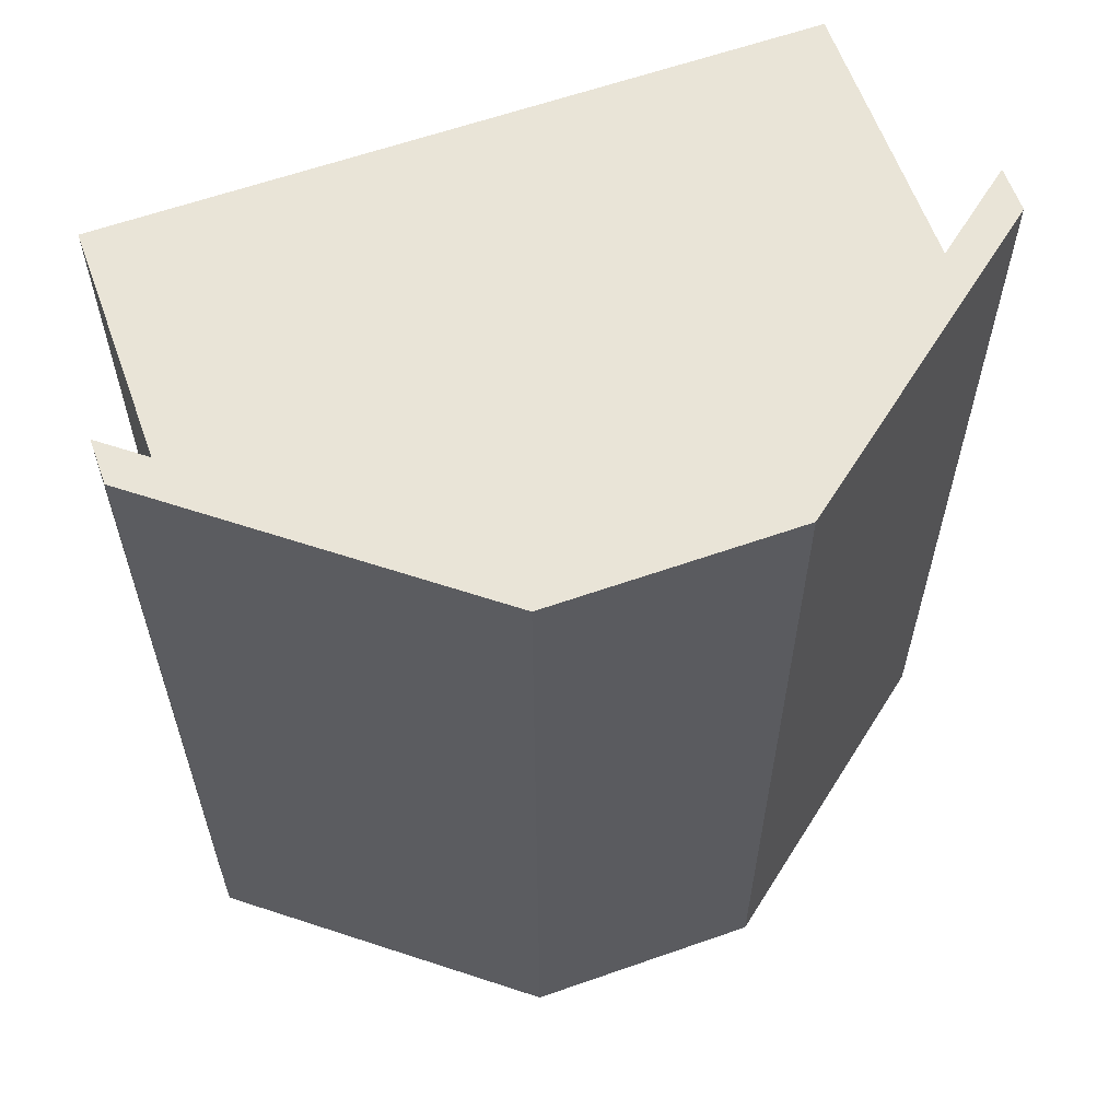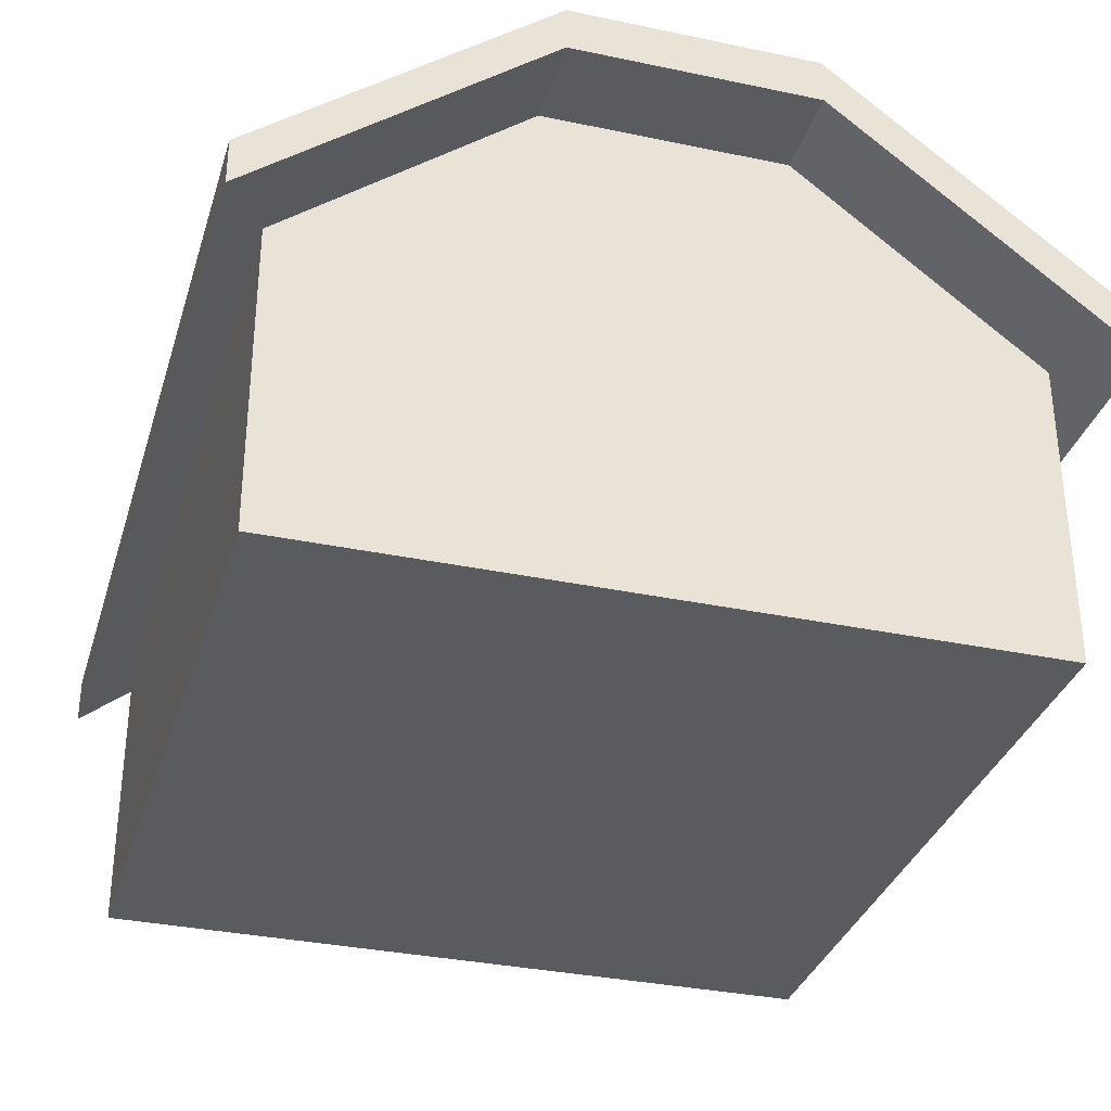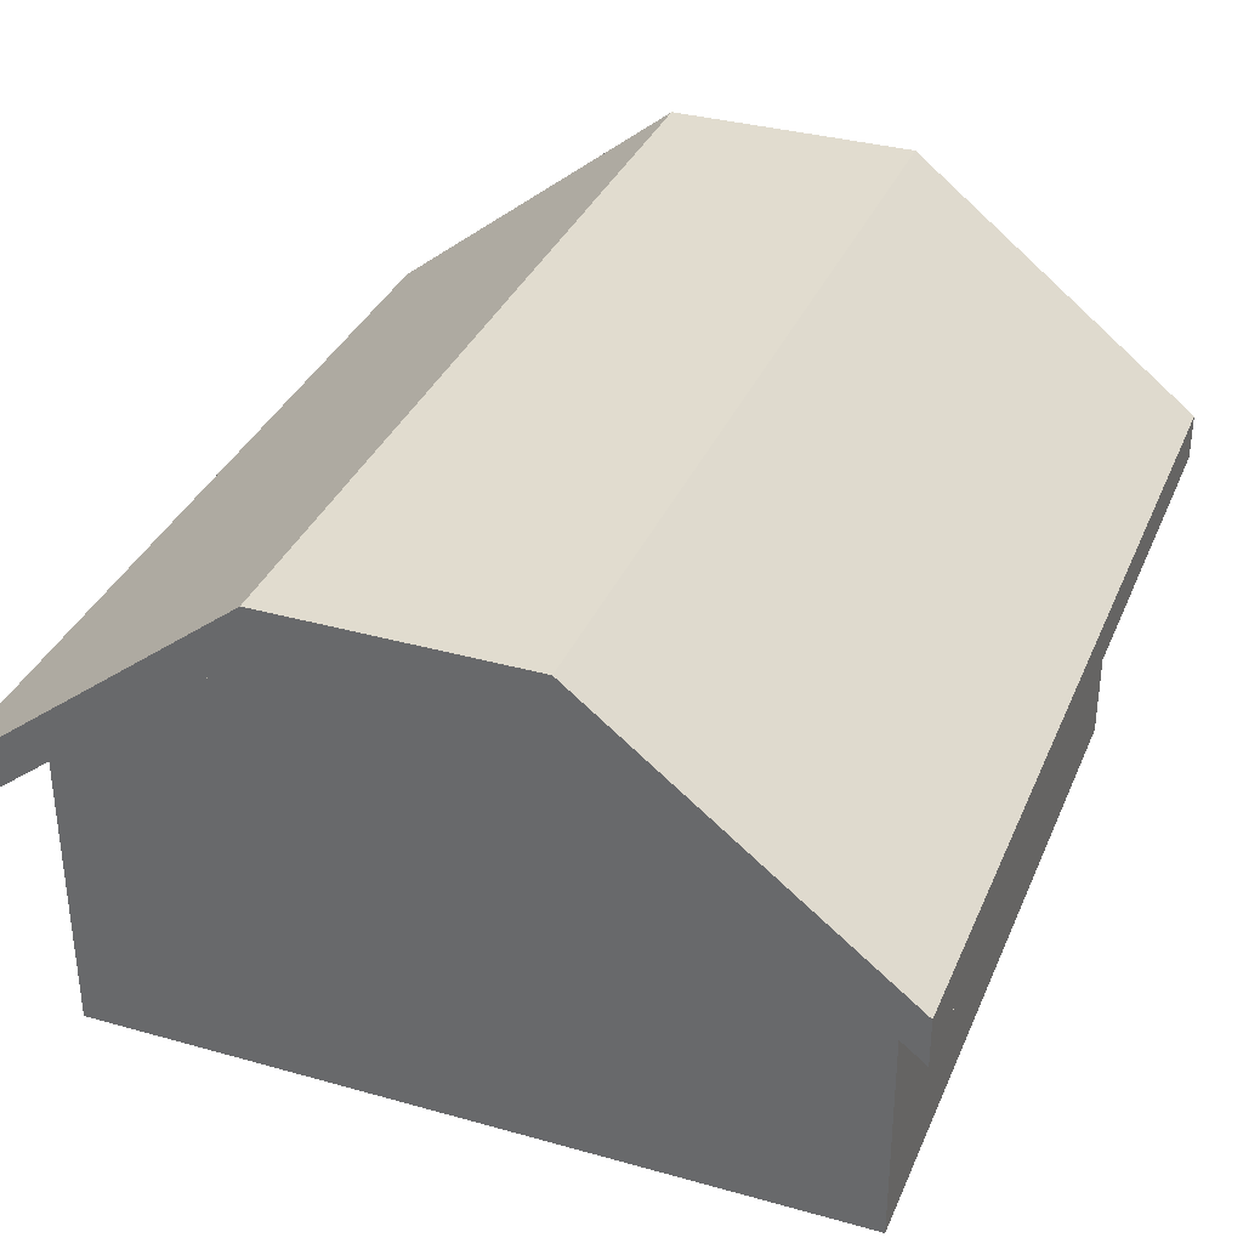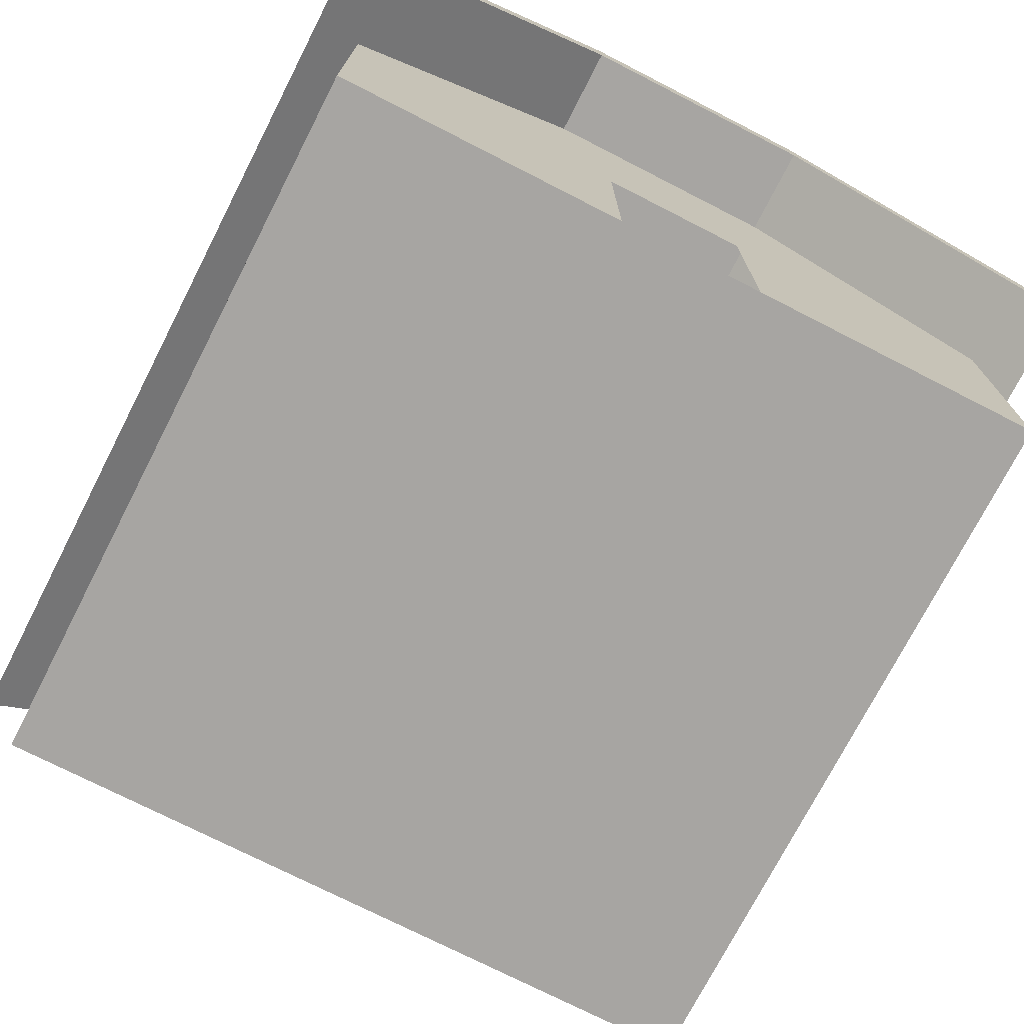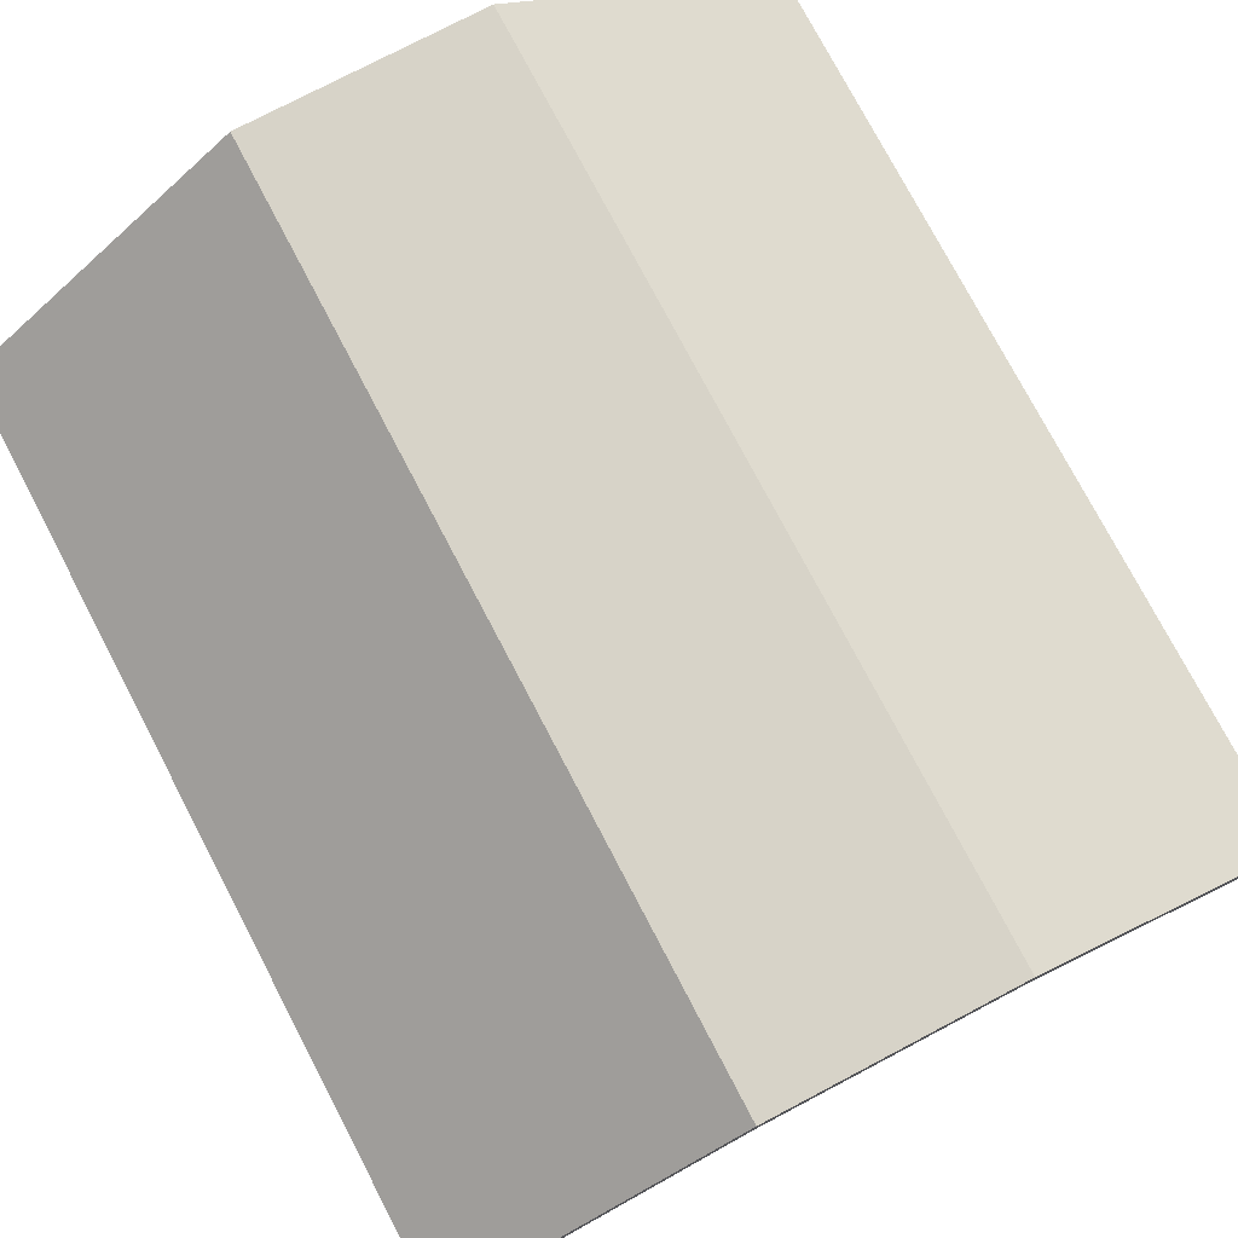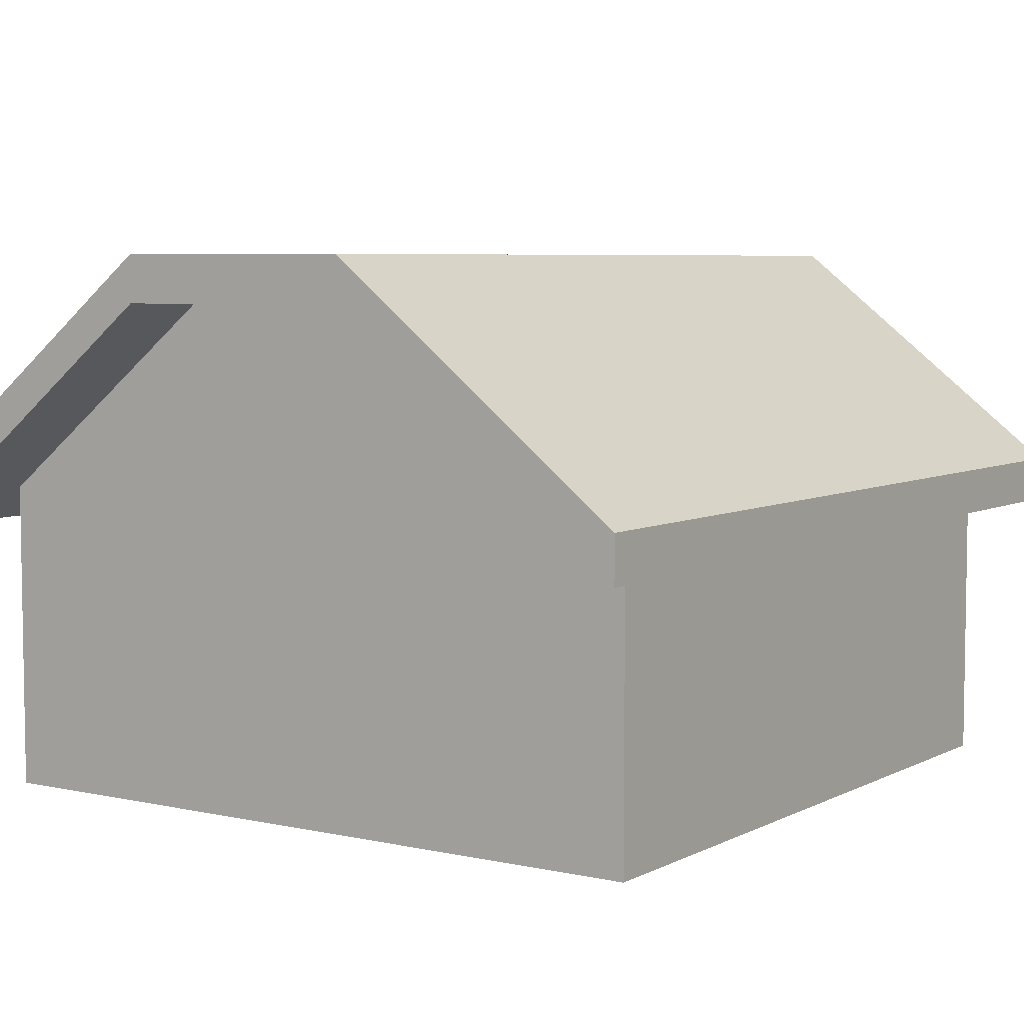
<metadata>
{"format":"obj","ext":"obj","renderer":"f3d","projection":"perspective","resolution":1024,"background":"white","views":[{"elev":61.1,"azim":160.3,"up":"+Z"},{"elev":-33.3,"azim":-16.1,"up":"+Y"},{"elev":34.2,"azim":20.8,"up":"+Y"},{"elev":-73.9,"azim":152.9,"up":"+Y"},{"elev":76.7,"azim":-27.7,"up":"+Y"},{"elev":5.9,"azim":34.1,"up":"+Y"}]}
</metadata>
<code>
o 1
v -0.5 0.4583 0.5
v 0.5 0.4583 0.5
v -0.5 0 0.5
v 0.5 0 0.5
v -0.5 0.4583 -0.5
v 0.5 0.4583 -0.5
v -0.5 0 -0.5
v 0.5 0 -0.5
v -0.1667 0.6875 -0.5
v -0.1 0 -0.5
v 0.1667 0.6875 -0.5
v 0.1 0 -0.5
v -0.1667 0 0.5
v 0.1667 0 0.5
v -0.1667 0.6875 0.5
v 0.1667 0.6875 0.5
v -0.1 0.3438 -0.5
v -0.5 0.2292 -0.5
v -0.5 0.2292 0.5
v -0.1667 0.3438 0.5
v 0.1667 0.3438 0.5
v 0.5 0.2292 0.5
v 0.5 0.2292 -0.5
v 0.1 0.3438 -0.5
f 4 22 21 14
f 12 24 23 8
f 6 11 16 2
f 4 14 12 8
f 3 19 18 7
f 8 23 22 4
f 7 18 17 10
f 7 10 13 3
f 10 12 14 13
f 13 20 19 3
f 14 21 20 13
f 1 15 9 5
f 15 16 11 9
f 9 17 18 5
f 5 18 19 1
f 1 19 20 15
f 15 20 21 16
f 16 21 22 2
f 2 22 23 6
f 6 23 24 11
f 11 24 17 9
o 0
v -0.5625 0.4375 0.625
v 0.5625 0.4375 0.625
v -0.5625 0.375 0.625
v 0.5625 0.375 0.625
v -0.5625 0.4375 -0.625
v 0.5625 0.4375 -0.625
v -0.5625 0.375 -0.625
v 0.5625 0.375 -0.625
v -0.1667 0.75 -0.625
v -0.1667 0.6875 -0.625
v 0.1667 0.75 -0.625
v 0.1667 0.6875 -0.625
v -0.1667 0.6875 0.625
v 0.1667 0.6875 0.625
v -0.1667 0.75 0.625
v 0.1667 0.75 0.625
f 26 40 38 28
f 32 36 35 30
f 30 35 40 26
f 28 38 36 32
f 27 25 29 31
f 30 26 28 32
f 29 33 34 31
f 33 35 36 34
f 31 34 37 27
f 34 36 38 37
f 27 37 39 25
f 37 38 40 39
f 25 39 33 29
f 39 40 35 33

</code>
